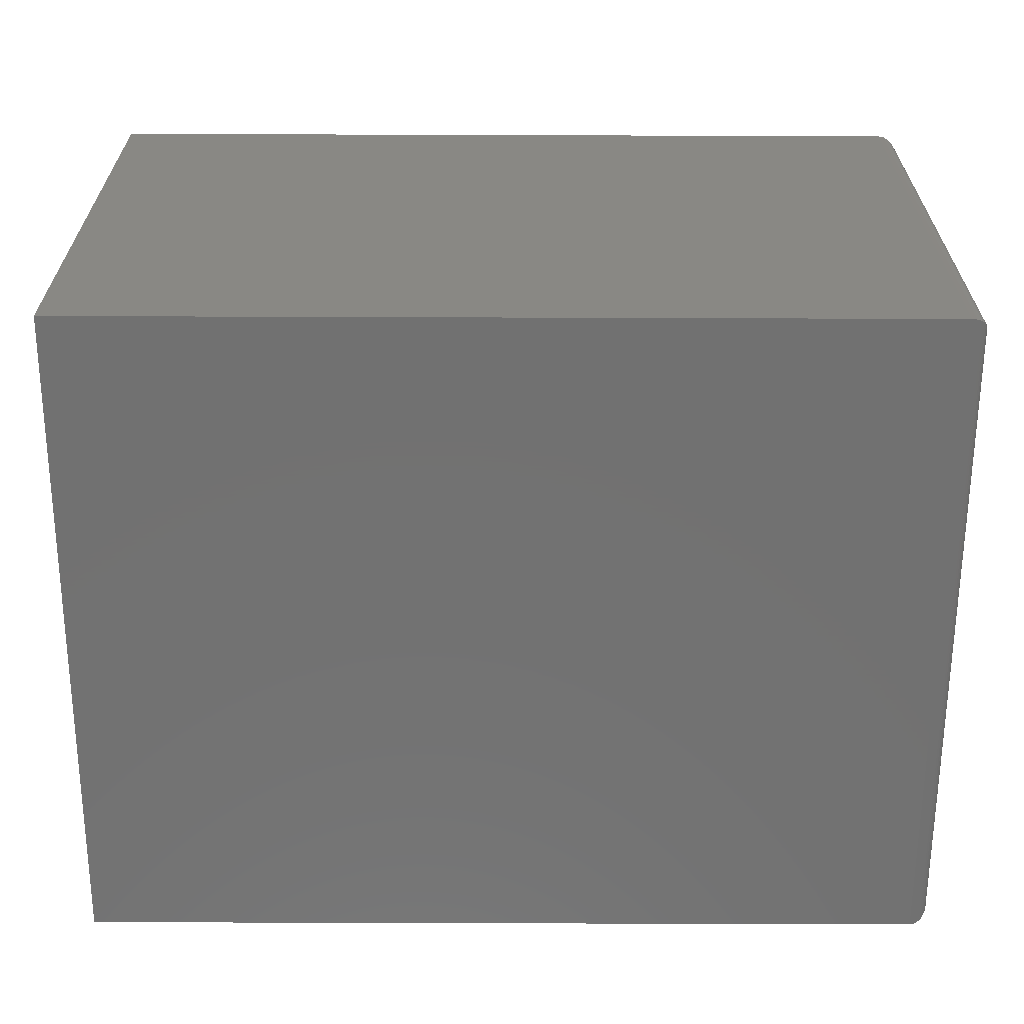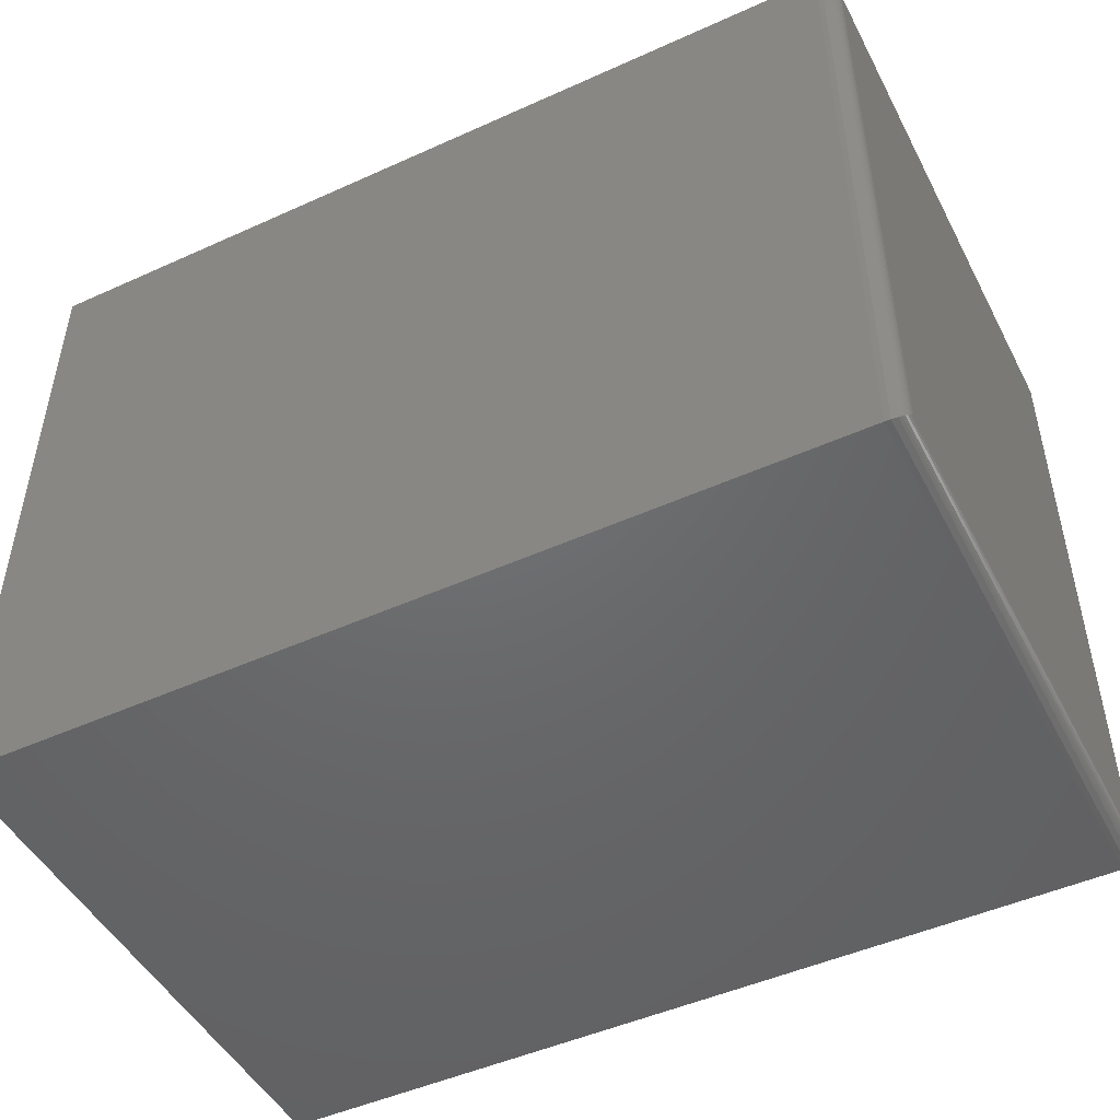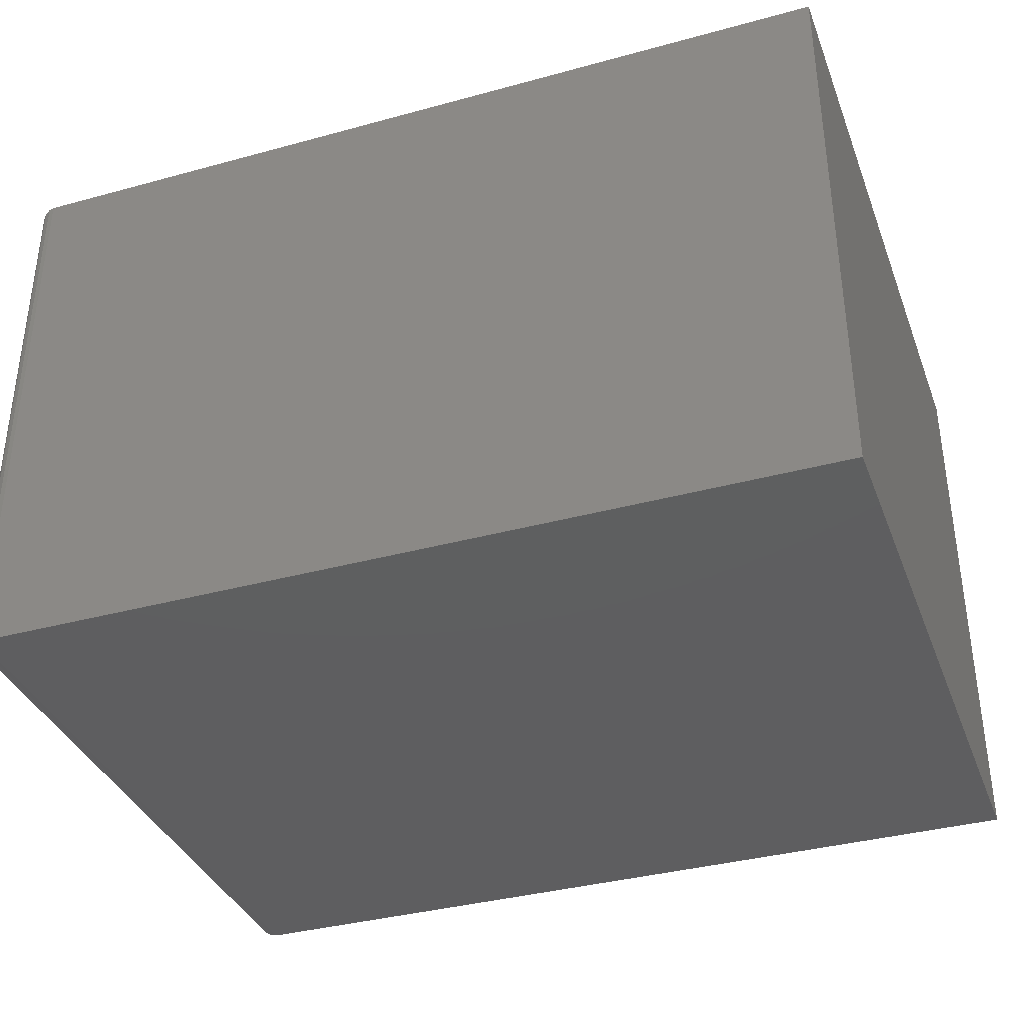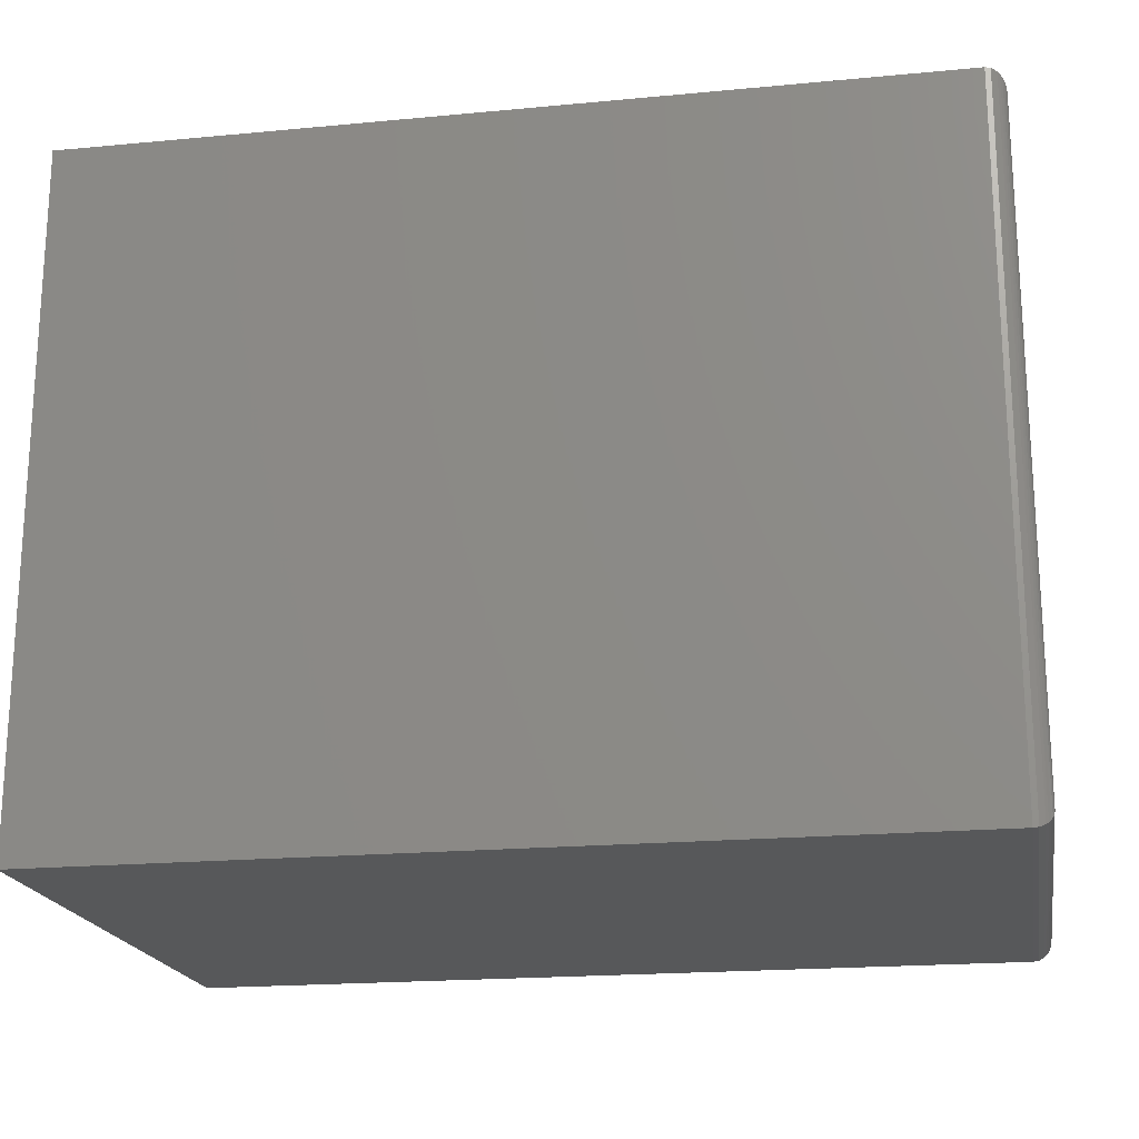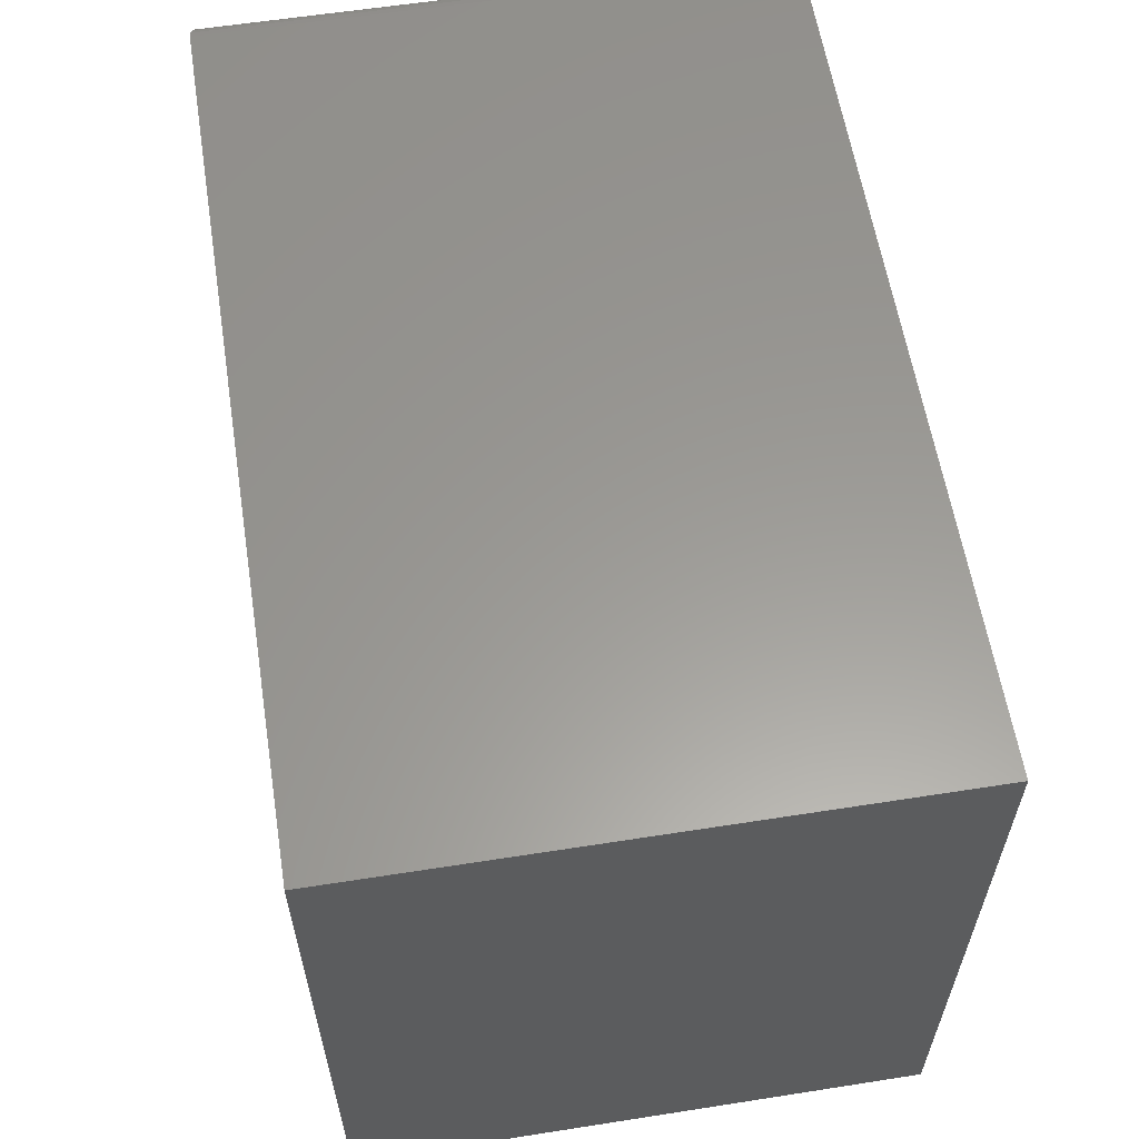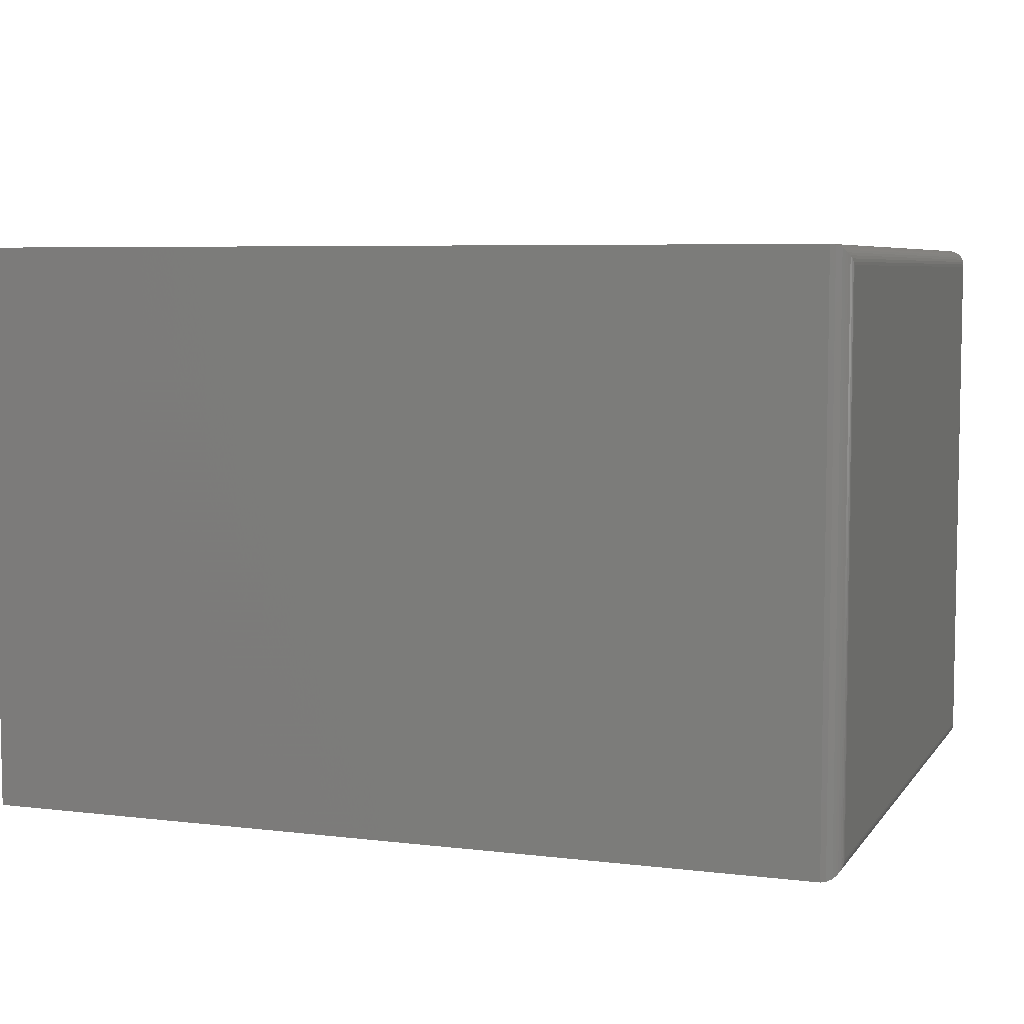
<metadata>
{"format":"stl","ext":"stl","renderer":"f3d","projection":"perspective","resolution":1024,"background":"white","views":[{"elev":-63.6,"azim":179.8,"up":"+Z"},{"elev":-48.2,"azim":-153.2,"up":"+Y"},{"elev":-36.4,"azim":19.6,"up":"+Z"},{"elev":-19.5,"azim":-170.0,"up":"+Y"},{"elev":59.7,"azim":80.9,"up":"+Y"},{"elev":6.2,"azim":-160.1,"up":"+Z"}]}
</metadata>
<code>
# stl→obj: 42 verts, 80 faces
v 0.3553 0.2734 0.2344
v 0.3554 -1.176e-05 0.2356
v 0.3554 0.2747 0.2356
v 0.3553 0.2237 0.2344
v 0.3553 0.001234 0.2344
v 0.3557 -0.001215 0.2368
v 0.3557 0.2759 0.2368
v 0.3561 -0.002361 0.238
v 0.3561 0.277 0.238
v 0.3568 -0.003423 0.239
v 0.3568 0.2781 0.239
v 0.3576 -0.004369 0.24
v 0.3576 0.279 0.24
v 0.3586 -0.005174 0.2408
v 0.3586 0.2798 0.2408
v 0.3609 -0.006264 0.2419
v 0.3631 -0.006579 0.2422
v 0.3631 0.2812 0.2422
v 0.3609 0.2809 0.2419
v 0.3553 0.001234 0.007812
v 0.3554 0.2747 0.006571
v 0.3554 -7.78e-06 0.006567
v 0.3553 0.2237 0.007812
v 0.3609 0.2809 0.0003152
v 0.3586 -0.005174 0.001405
v 0.3586 0.2798 0.001405
v 0.3576 -0.004369 0.00221
v 0.3576 0.279 0.00221
v 0.3568 -0.003423 0.003156
v 0.3568 0.2781 0.003156
v 0.3561 -0.002361 0.004218
v 0.3561 0.277 0.004218
v 0.3557 -0.001215 0.005364
v 0.3557 0.2759 0.005364
v 0.3553 0.2734 0.007812
v 0.3631 0.2812 0
v 0.3631 -0.006579 0
v 0.3609 -0.006264 0.0003152
v 0.7253 -0.006579 0.2422
v 0.7253 0.2812 0.2422
v 0.7253 -0.006579 0
v 0.7253 0.2812 0
f 1 2 3
f 1 4 2
f 5 2 4
f 2 6 3
f 3 6 7
f 6 8 7
f 7 8 9
f 8 10 9
f 9 10 11
f 10 12 11
f 11 12 13
f 12 14 13
f 13 14 15
f 14 16 15
f 17 18 16
f 16 18 19
f 16 19 15
f 20 21 22
f 20 23 21
f 24 25 26
f 25 27 26
f 26 27 28
f 27 29 28
f 28 29 30
f 29 31 30
f 30 31 32
f 31 33 32
f 32 33 34
f 33 22 34
f 34 22 21
f 35 21 23
f 36 37 24
f 24 37 38
f 24 38 25
f 17 39 18
f 18 39 40
f 37 36 41
f 41 36 42
f 4 23 5
f 5 23 20
f 1 35 4
f 4 35 23
f 40 42 18
f 18 42 36
f 17 37 39
f 39 37 41
f 5 22 2
f 5 20 22
f 38 14 25
f 14 12 25
f 25 12 27
f 12 10 27
f 27 10 29
f 10 8 29
f 29 8 31
f 8 6 31
f 31 6 33
f 6 2 33
f 33 2 22
f 37 17 38
f 38 17 16
f 38 16 14
f 35 3 21
f 35 1 3
f 3 7 21
f 21 7 34
f 7 9 34
f 34 9 32
f 9 11 32
f 32 11 30
f 11 13 30
f 30 13 28
f 13 15 28
f 28 15 26
f 15 19 26
f 18 36 19
f 19 36 24
f 19 24 26
f 39 41 40
f 40 41 42

</code>
